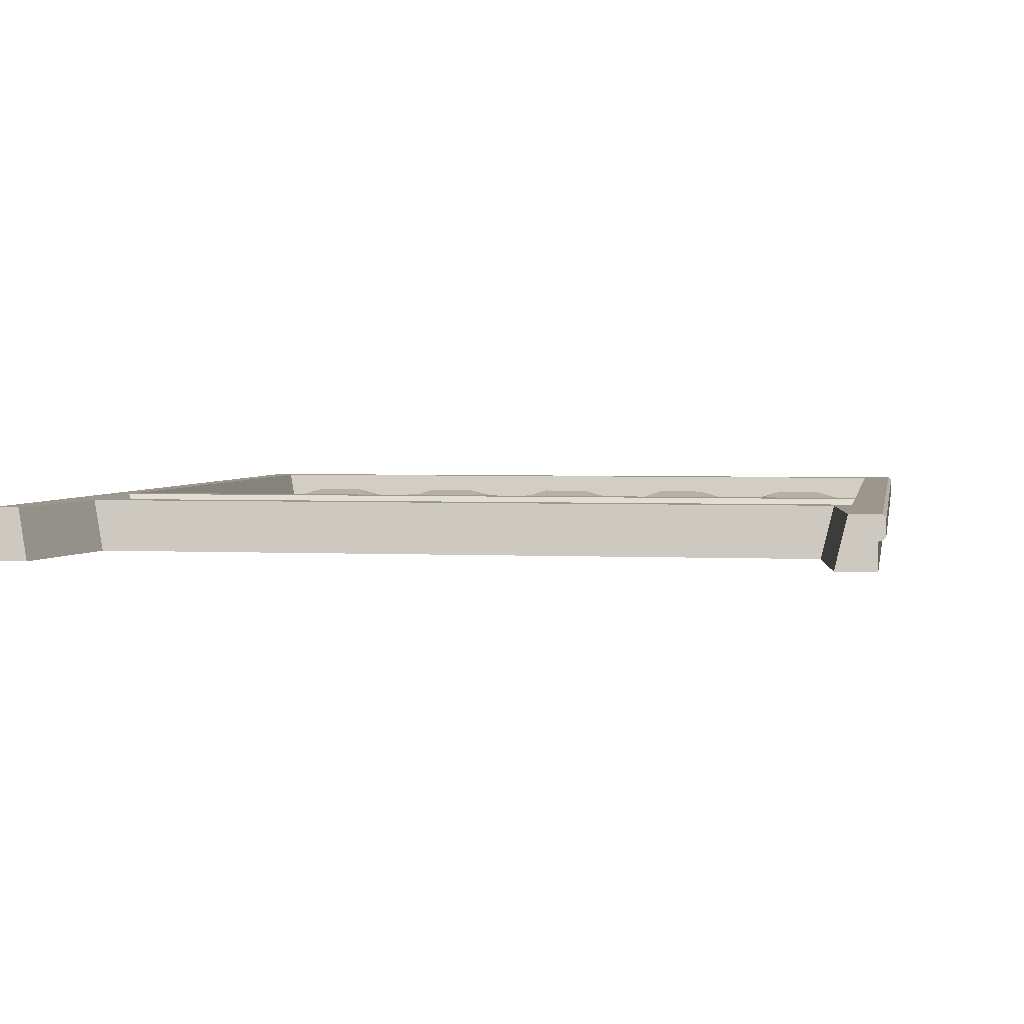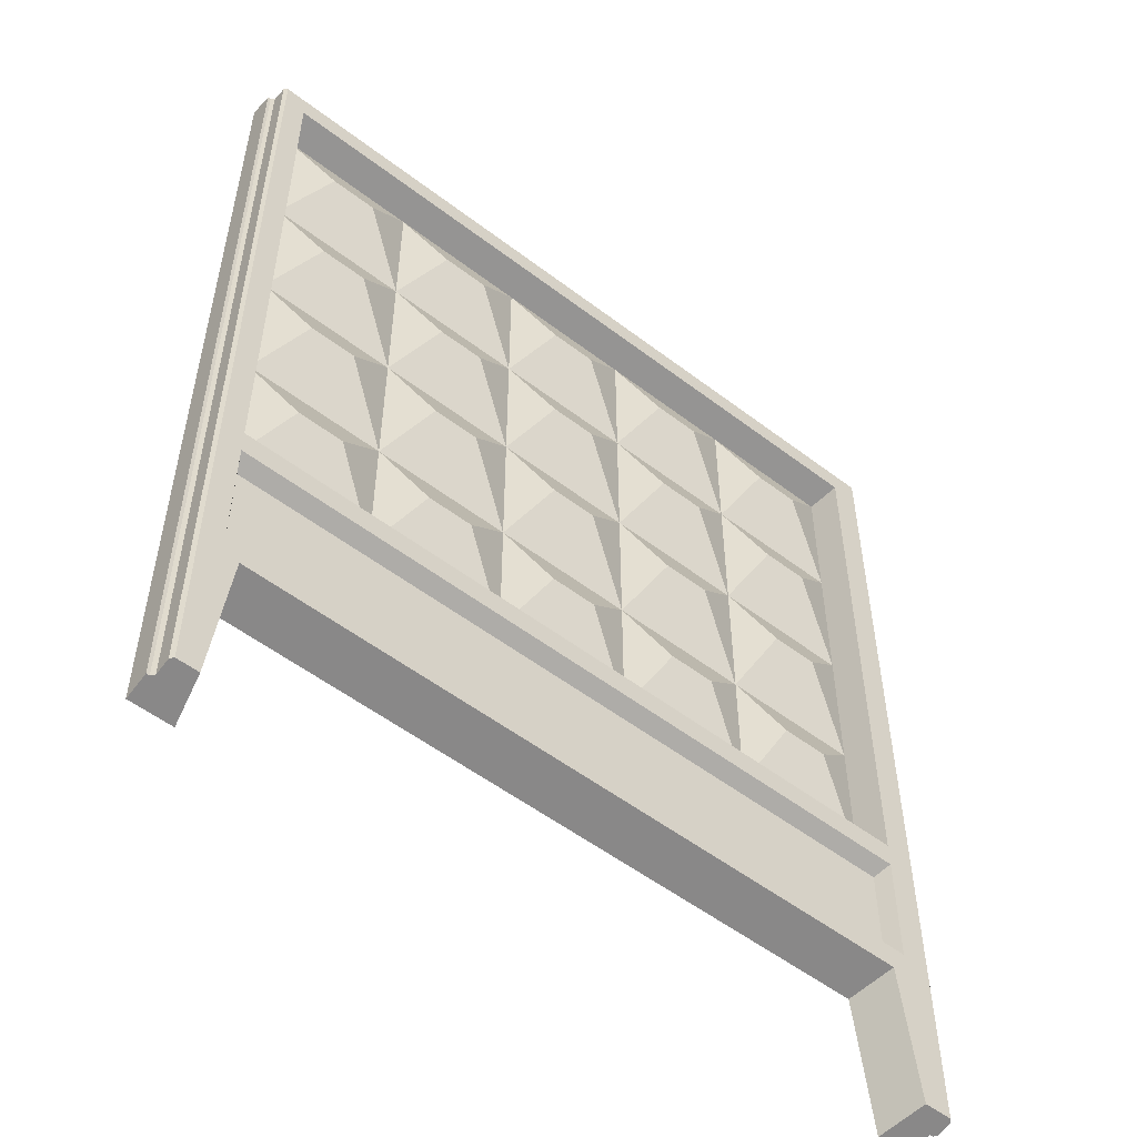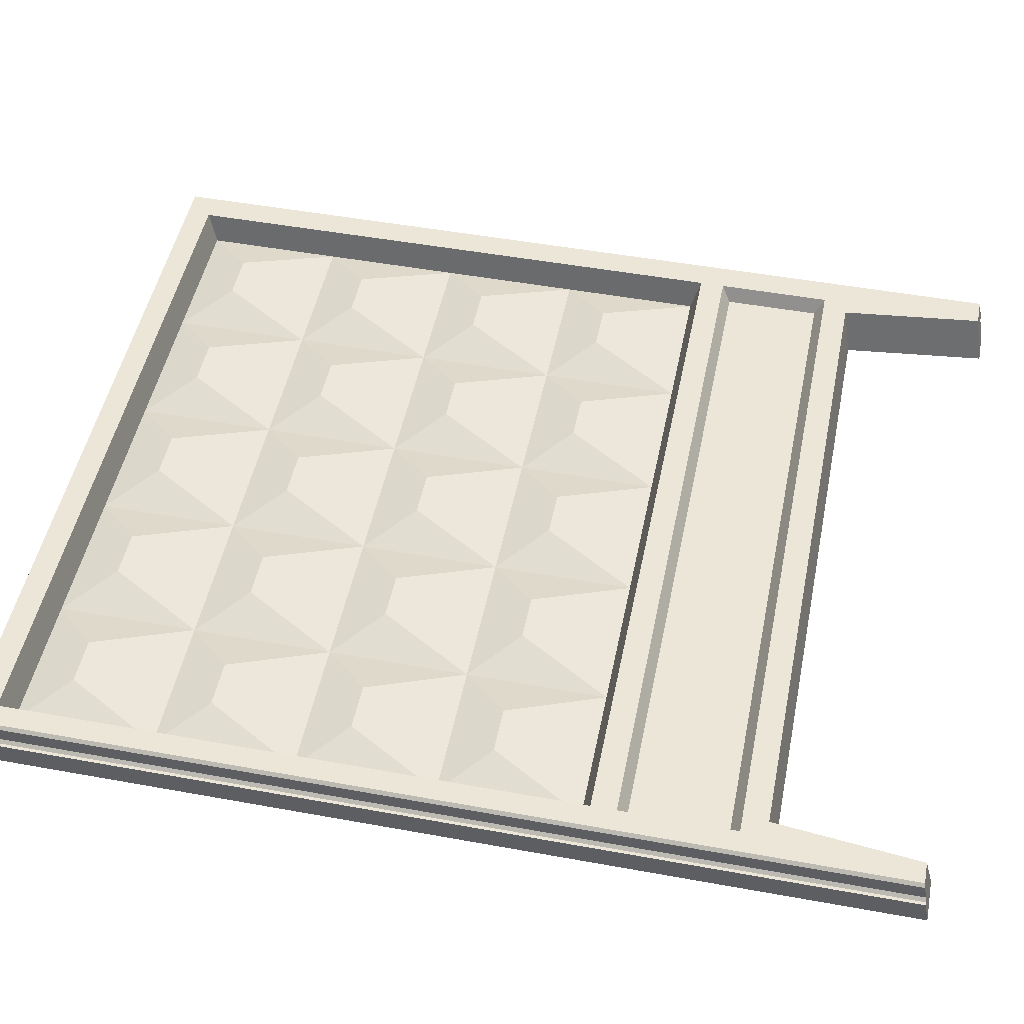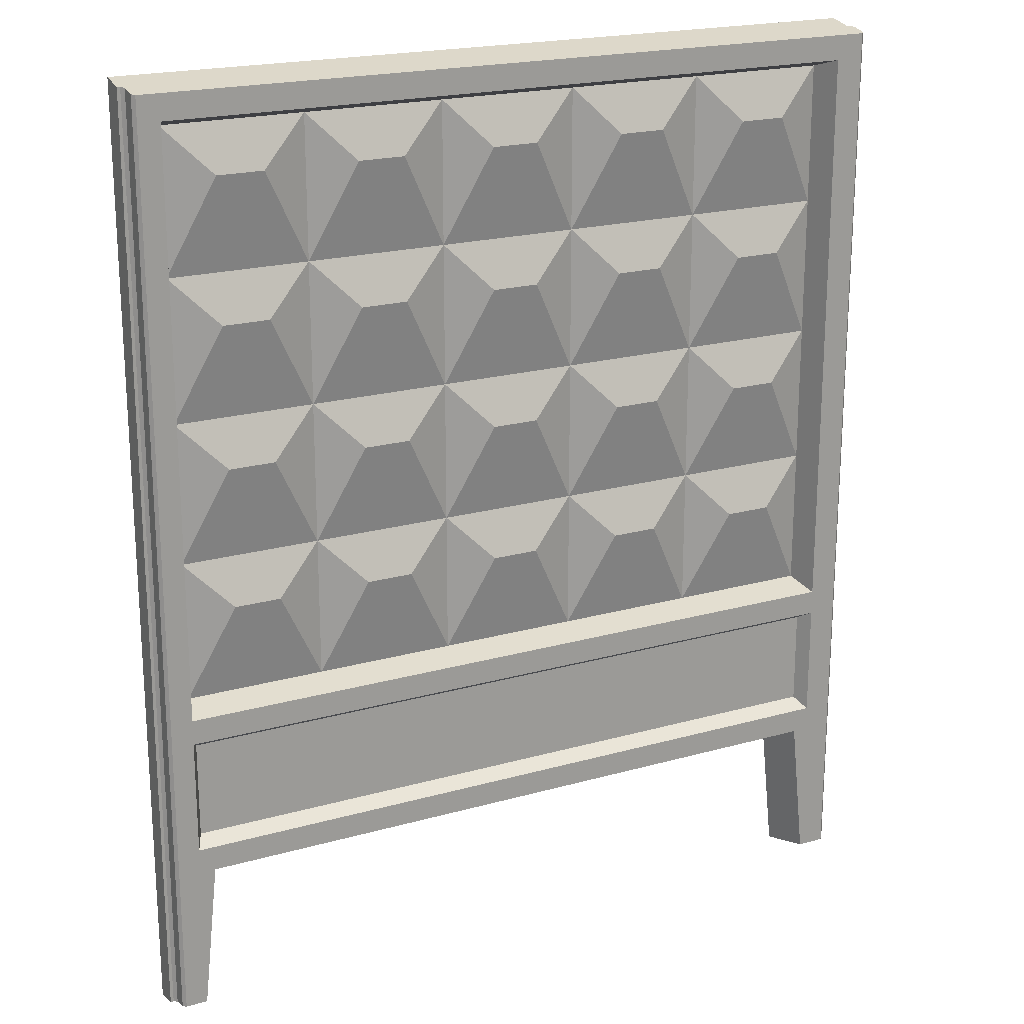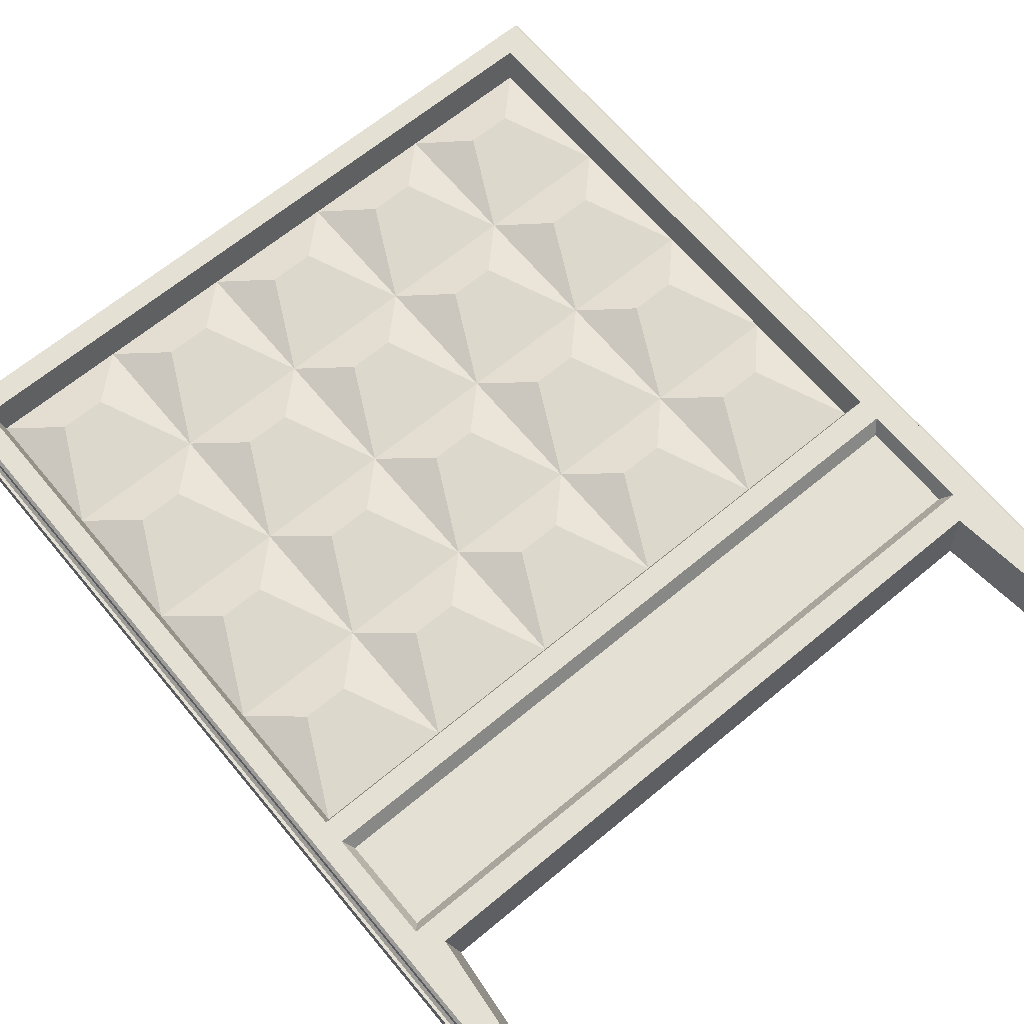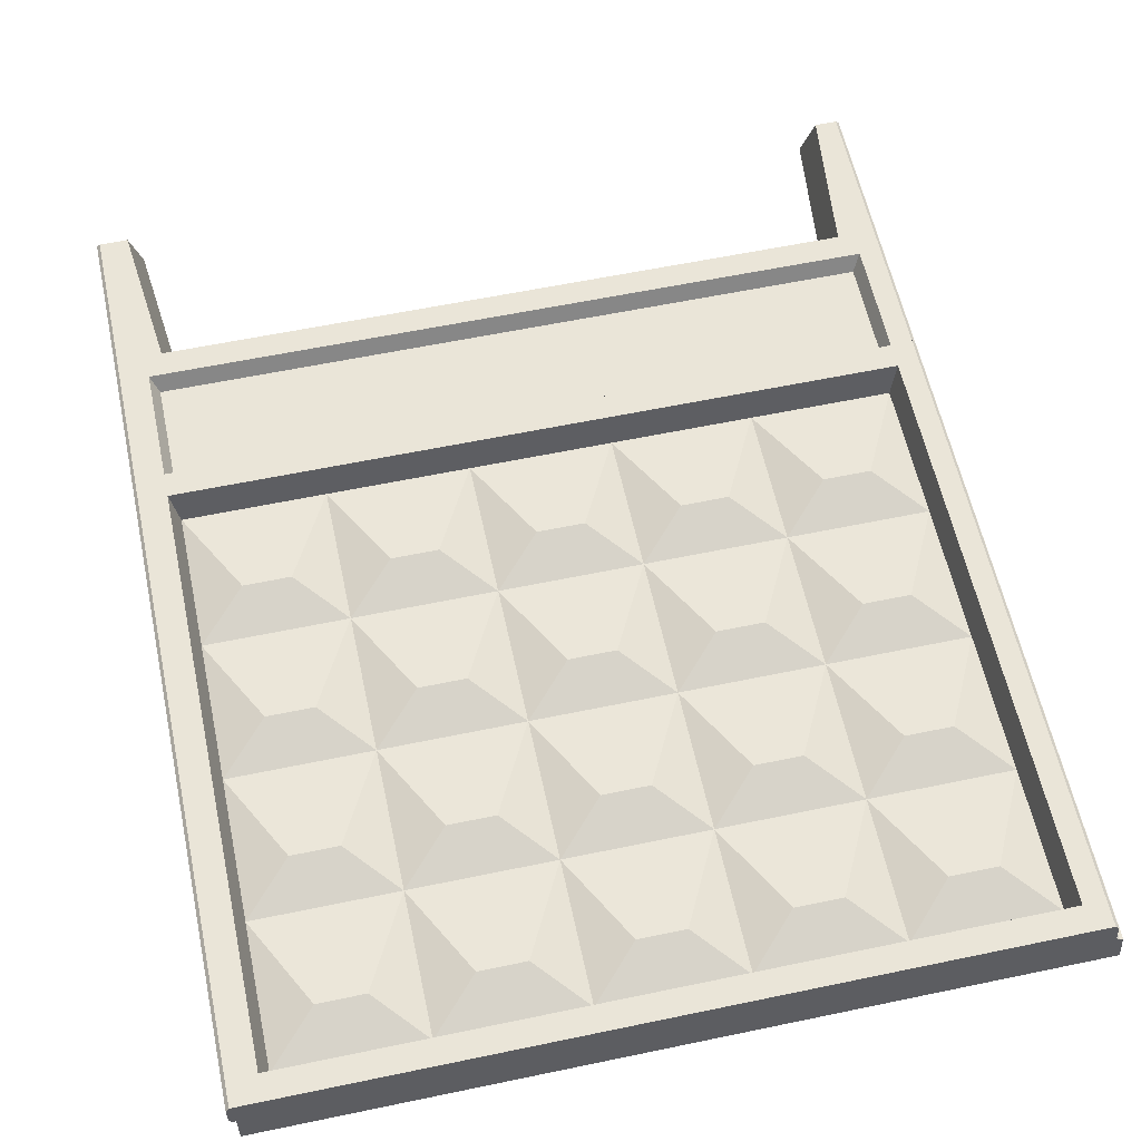
<metadata>
{"format":"obj","ext":"obj","renderer":"f3d","projection":"perspective","resolution":1024,"background":"white","views":[{"elev":2.8,"azim":9.8,"up":"+Z"},{"elev":-53.7,"azim":-39.1,"up":"+Y"},{"elev":49.3,"azim":-78.6,"up":"+Z"},{"elev":20.3,"azim":-27.3,"up":"+Y"},{"elev":66.1,"azim":-39.8,"up":"+Z"},{"elev":59.5,"azim":167.9,"up":"+Z"}]}
</metadata>
<code>
o Panel_DMD_2.50x3.00
v -0.975 1.36 0.1
v -0.825 1.36 0.1
v -0.225 1.06 0.05
v -0.675 1.06 0.05
v -0.525 1.36 0.1
v -0.375 1.36 0.1
v 0.225 1.06 0.05
v -0.225 1.51 0.05
v -0.075 1.36 0.1
v 0.075 1.36 0.1
v 0.375 1.36 0.1
v 0.525 1.36 0.1
v 0.675 1.06 0.05
v 1.125 1.51 0.05
v 0.825 1.36 0.1
v 0.975 1.36 0.1
v -1.125 1.51 0.05
v -0.675 1.96 0.05
v -0.975 1.81 0.1
v -0.825 1.81 0.1
v -0.675 1.51 0.05
v -0.525 1.81 0.1
v -0.375 1.81 0.1
v -0.075 1.81 0.1
v 0.075 1.81 0.1
v 0.675 1.51 0.05
v 0.225 1.51 0.05
v 0.675 1.96 0.05
v 0.225 1.96 0.05
v 0.375 1.81 0.1
v 0.525 1.81 0.1
v 1.125 1.96 0.05
v 0.825 1.81 0.1
v 0.975 1.81 0.1
v -1.125 1.96 0.05
v -0.675 2.41 0.05
v -0.975 2.26 0.1
v -0.825 2.26 0.1
v -0.525 2.26 0.1
v -0.375 2.26 0.1
v -0.225 1.96 0.05
v -0.225 2.41 0.05
v -0.075 2.26 0.1
v 0.075 2.26 0.1
v 0.375 2.26 0.1
v 0.525 2.26 0.1
v 1.125 2.41 0.05
v 0.825 2.26 0.1
v 0.975 2.26 0.1
v -1.125 2.41 0.05
v -0.975 2.71 0.1
v -0.825 2.71 0.1
v -0.675 2.86 0.05
v -0.525 2.71 0.1
v -0.375 2.71 0.1
v 0.225 2.86 0.05
v -0.225 2.86 0.05
v -0.075 2.71 0.1
v 0.075 2.71 0.1
v 0.225 2.41 0.05
v 0.375 2.71 0.1
v 0.525 2.71 0.1
v 0.675 2.41 0.05
v 0.675 2.86 0.05
v 0.825 2.71 0.1
v 0.975 2.71 0.1
v -1.125 1.06 0.05
v -1.125 2.86 0.05
v -1.15 1.03 0.15
v -1.15 2.89 0.15
v 1.125 1.06 0.05
v 1.125 2.86 0.05
v 1.15 1.03 0.15
v 1.15 2.89 0.15
v -1.125 0.61 0.1
v -1.125 0.92 0.1
v -1.15 0.95 0.15
v 1.125 0.61 0.1
v 1.125 0.92 0.1
v 1.23 0 0
v -1.25 0 0
v 1.23 3 2e-06
v -1.25 3 2e-06
v -1.25 0.016 0.08
v -1.25 2.984 0.08
v 1.23 0.016 0.08
v 1.23 2.984 0.08
v 1.24 0.016 0.08
v 1.24 2.984 0.08
v 1.25 0.018 0.09
v 1.25 2.982 0.09
v 1.25 0.028 0.14
v 1.25 2.972 0.14
v 1.24 0.03 0.15
v 1.24 2.97 0.15
v -1.24 0.016 0.08
v -1.24 2.984 0.08
v -1.23 0.018 0.09
v -1.23 2.982 0.09
v -1.23 0.028 0.14
v -1.23 2.972 0.14
v -1.22 0.03 0.15
v -1.22 2.97 0.15
v 1.24 1.03 0.15
v -1.22 1.03 0.15
v 1.15 0.95 0.15
v 1.15 0.58 0.15
v 1.24 0.58 0.15
v -1.15 0.58 0.15
v -1.22 0.58 0.15
v 1.1 0.5 0.15
v -1.1 0.5 0.15
v -1.15 0.03 0.15
v 1.15 0.03 0.15
v -1.065 0.47 0
v 1.065 0.47 0
v -1.115 0 0
v 1.115 0 0
f 67 68 69
f 68 72 70
f 71 73 72
f 67 69 71
f 78 79 75
f 111 114 94
f 76 79 77
f 75 76 109
f 109 107 75
f 78 107 79
f 104 74 73
f 108 106 107
f 68 70 69
f 72 74 70
f 73 74 72
f 69 73 71
f 79 76 75
f 111 94 108
f 111 108 107
f 113 112 102
f 102 112 110
f 110 112 109
f 112 111 109
f 111 107 109
f 79 106 77
f 76 77 109
f 107 78 75
f 107 106 79
f 95 74 104
f 105 69 70
f 103 105 70
f 95 103 70
f 74 95 70
f 104 106 108
f 73 106 104
f 110 109 77
f 105 110 77
f 69 105 77
f 73 69 106
f 69 77 106
f 81 115 117
f 80 118 116
f 83 115 81
f 83 82 115
f 82 80 116
f 115 82 116
f 3 6 4
f 26 31 27
f 28 31 26
f 28 29 31
f 27 30 29
f 41 43 42
f 56 57 59
f 63 65 64
f 21 2 4
f 21 17 2
f 8 6 3
f 8 21 6
f 4 5 21
f 7 10 3
f 27 10 7
f 27 8 10
f 3 9 8
f 13 12 7
f 26 12 13
f 26 27 12
f 7 11 27
f 14 26 16
f 13 15 26
f 21 20 17
f 18 20 21
f 18 35 20
f 17 19 35
f 8 23 21
f 41 23 8
f 41 18 23
f 21 22 18
f 27 25 8
f 29 25 27
f 29 41 25
f 8 24 41
f 14 34 26
f 32 34 14
f 32 28 34
f 26 33 28
f 18 38 35
f 36 38 18
f 36 50 38
f 35 37 50
f 41 40 18
f 42 40 41
f 42 36 40
f 18 39 36
f 29 44 41
f 60 44 29
f 60 42 44
f 28 46 29
f 63 46 28
f 63 60 46
f 29 45 60
f 32 49 28
f 47 49 32
f 47 63 49
f 28 48 63
f 36 52 50
f 53 52 36
f 42 55 36
f 57 55 42
f 57 53 55
f 36 54 53
f 60 59 42
f 56 59 60
f 42 58 57
f 63 62 60
f 64 62 63
f 64 56 62
f 60 61 56
f 47 66 63
f 71 16 13
f 14 16 71
f 50 51 68
f 72 64 66
f 4 2 67
f 67 1 17
f 53 68 51
f 72 66 47
f 6 5 4
f 31 30 27
f 29 30 31
f 57 58 59
f 17 1 2
f 21 5 6
f 10 9 3
f 8 9 10
f 12 11 7
f 27 11 12
f 26 15 16
f 20 19 17
f 35 19 20
f 23 22 21
f 18 22 23
f 25 24 8
f 41 24 25
f 34 33 26
f 28 33 34
f 38 37 35
f 50 37 38
f 40 39 18
f 36 39 40
f 44 43 41
f 42 43 44
f 46 45 29
f 60 45 46
f 49 48 28
f 63 48 49
f 52 51 50
f 55 54 36
f 53 54 55
f 59 58 42
f 62 61 60
f 56 61 62
f 66 65 63
f 16 15 13
f 64 65 66
f 2 1 67
f 52 53 51
f 81 84 83
f 82 87 80
f 87 89 86
f 89 91 88
f 91 93 90
f 93 95 92
f 84 96 85
f 96 98 97
f 98 100 99
f 100 102 101
f 87 91 89
f 111 112 116
f 81 117 113
f 113 117 112
f 118 80 114
f 114 111 118
f 84 85 83
f 87 86 80
f 89 88 86
f 91 90 88
f 93 92 90
f 95 94 92
f 96 97 85
f 98 99 97
f 100 101 99
f 102 103 101
f 87 93 91
f 87 95 93
f 103 99 101
f 83 85 97
f 83 97 99
f 82 83 99
f 87 82 99
f 95 87 99
f 103 95 99
f 112 115 116
f 98 102 100
f 98 113 102
f 81 113 98
f 84 81 96
f 81 98 96
f 117 115 112
f 80 86 114
f 114 86 94
f 86 88 90
f 94 86 92
f 86 90 92
f 111 116 118

</code>
